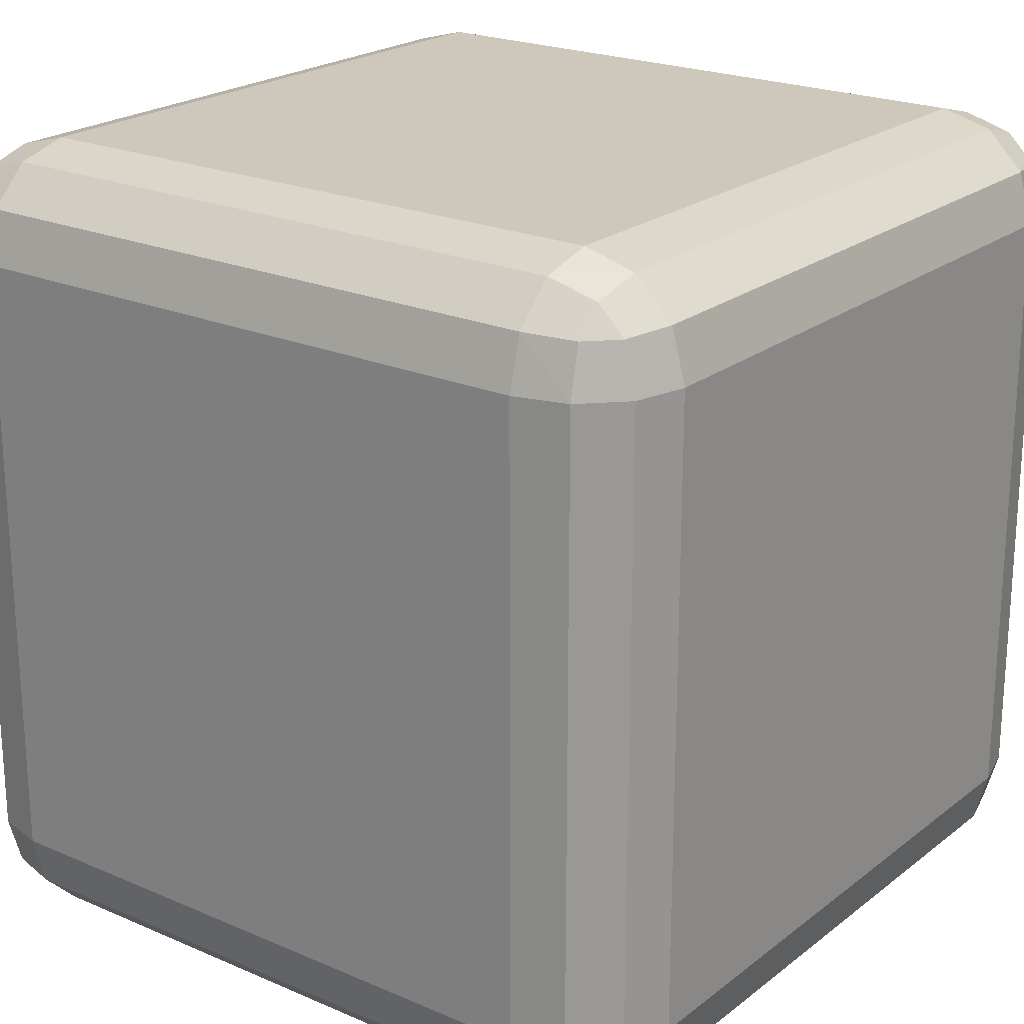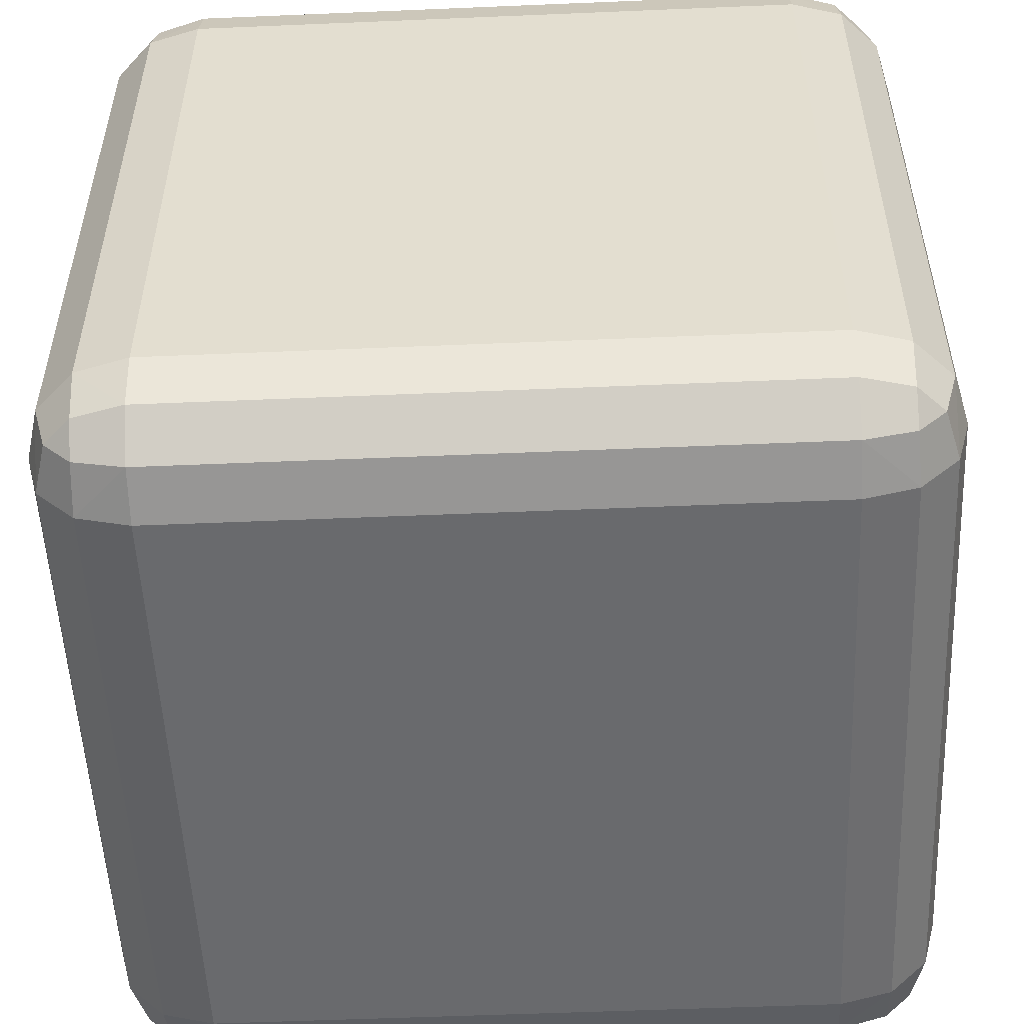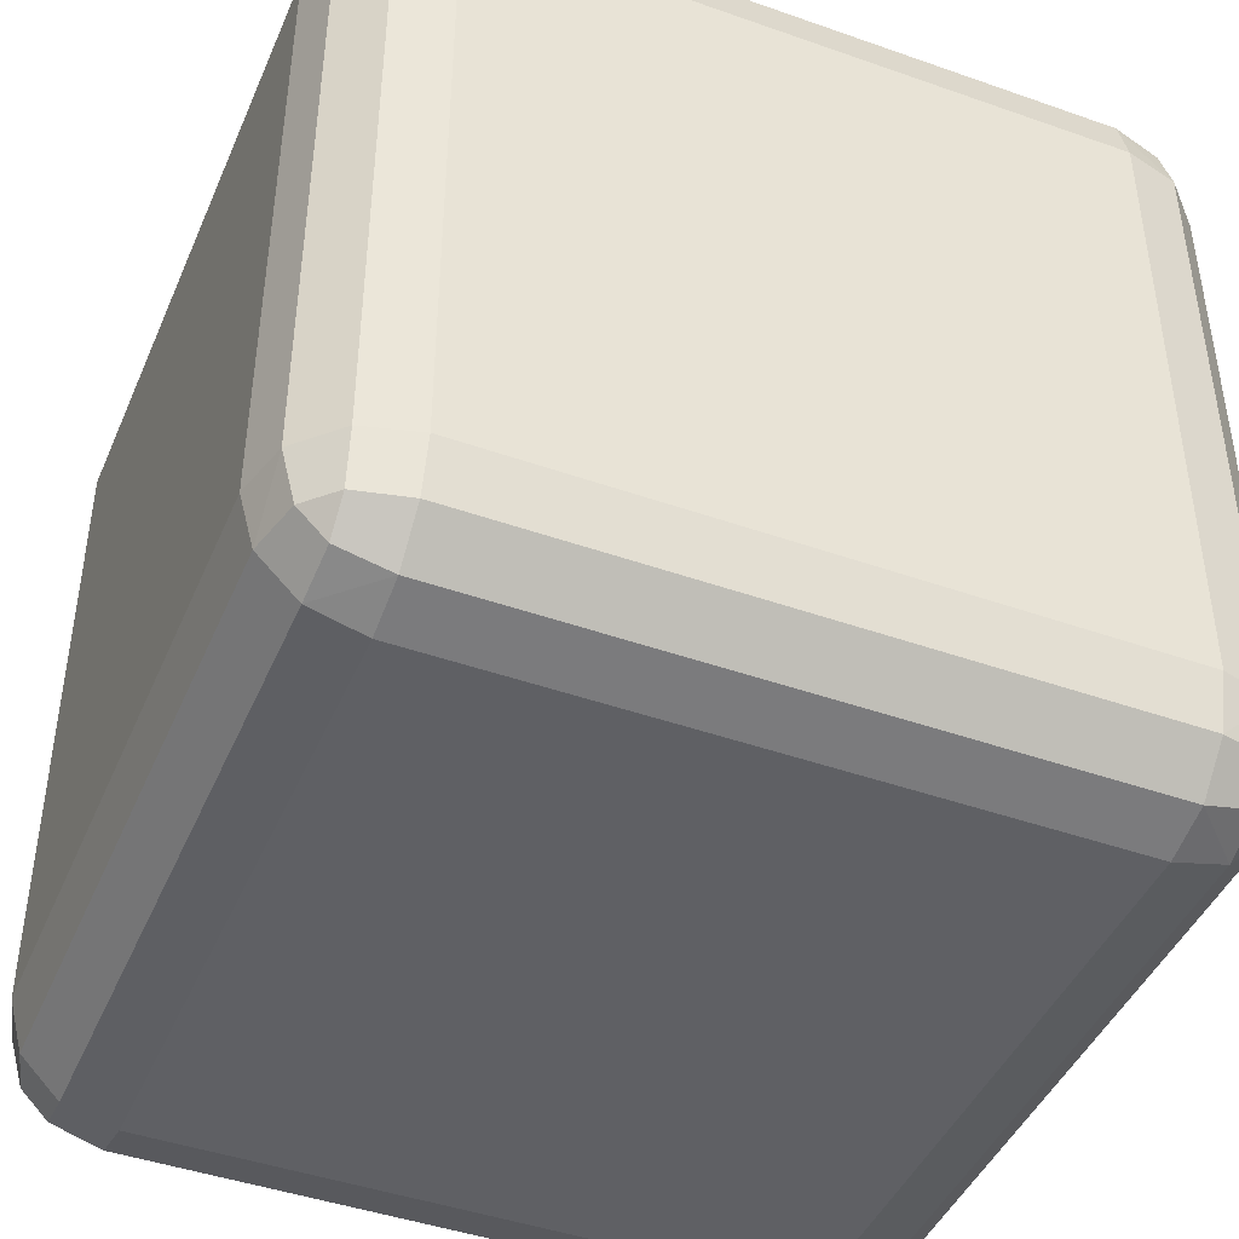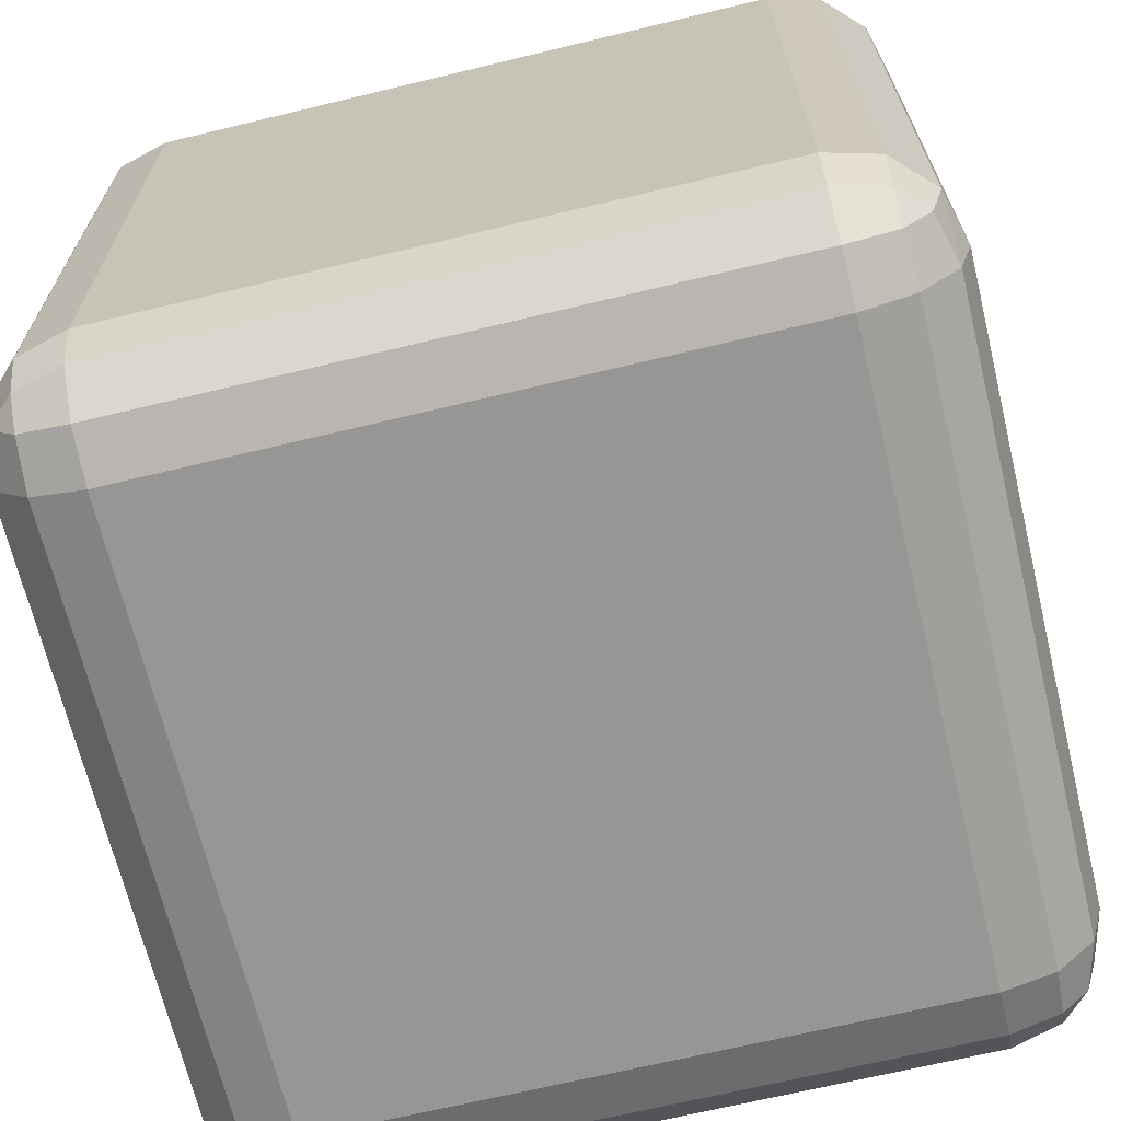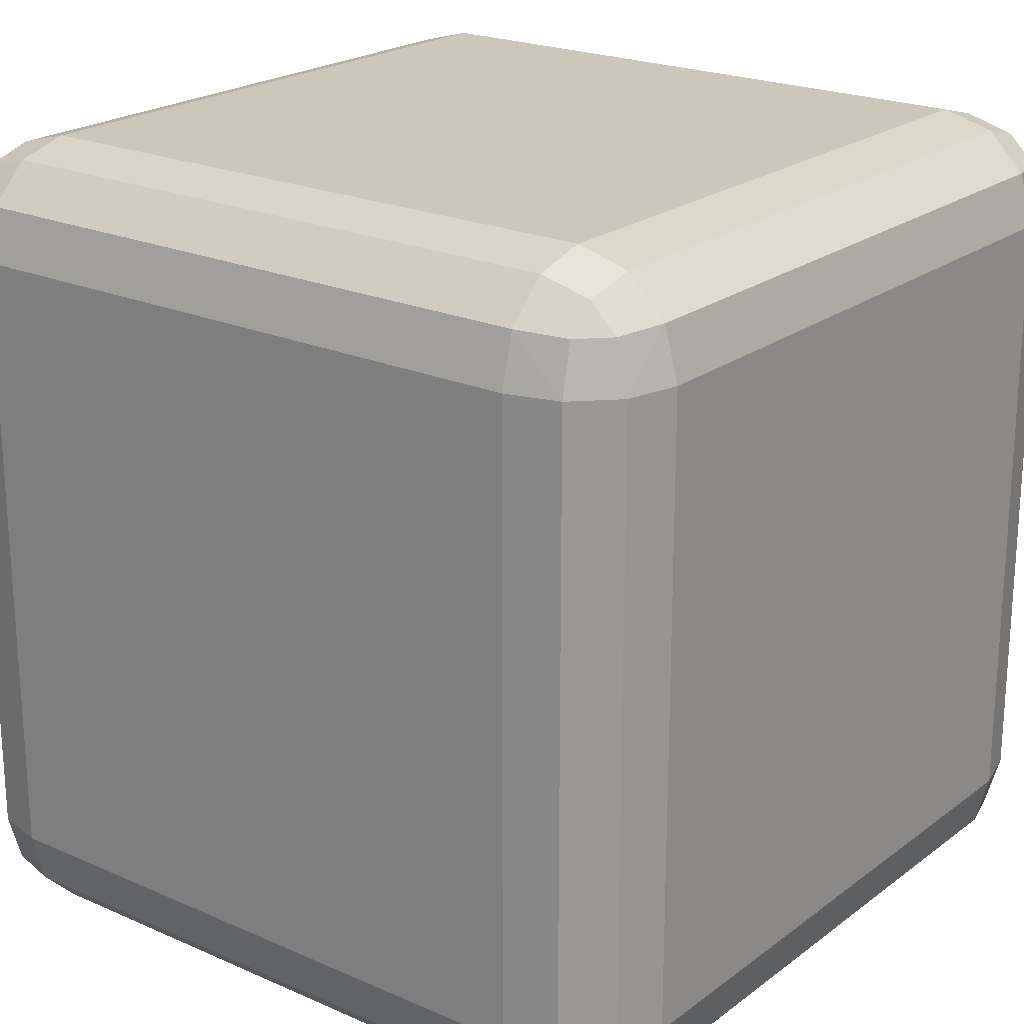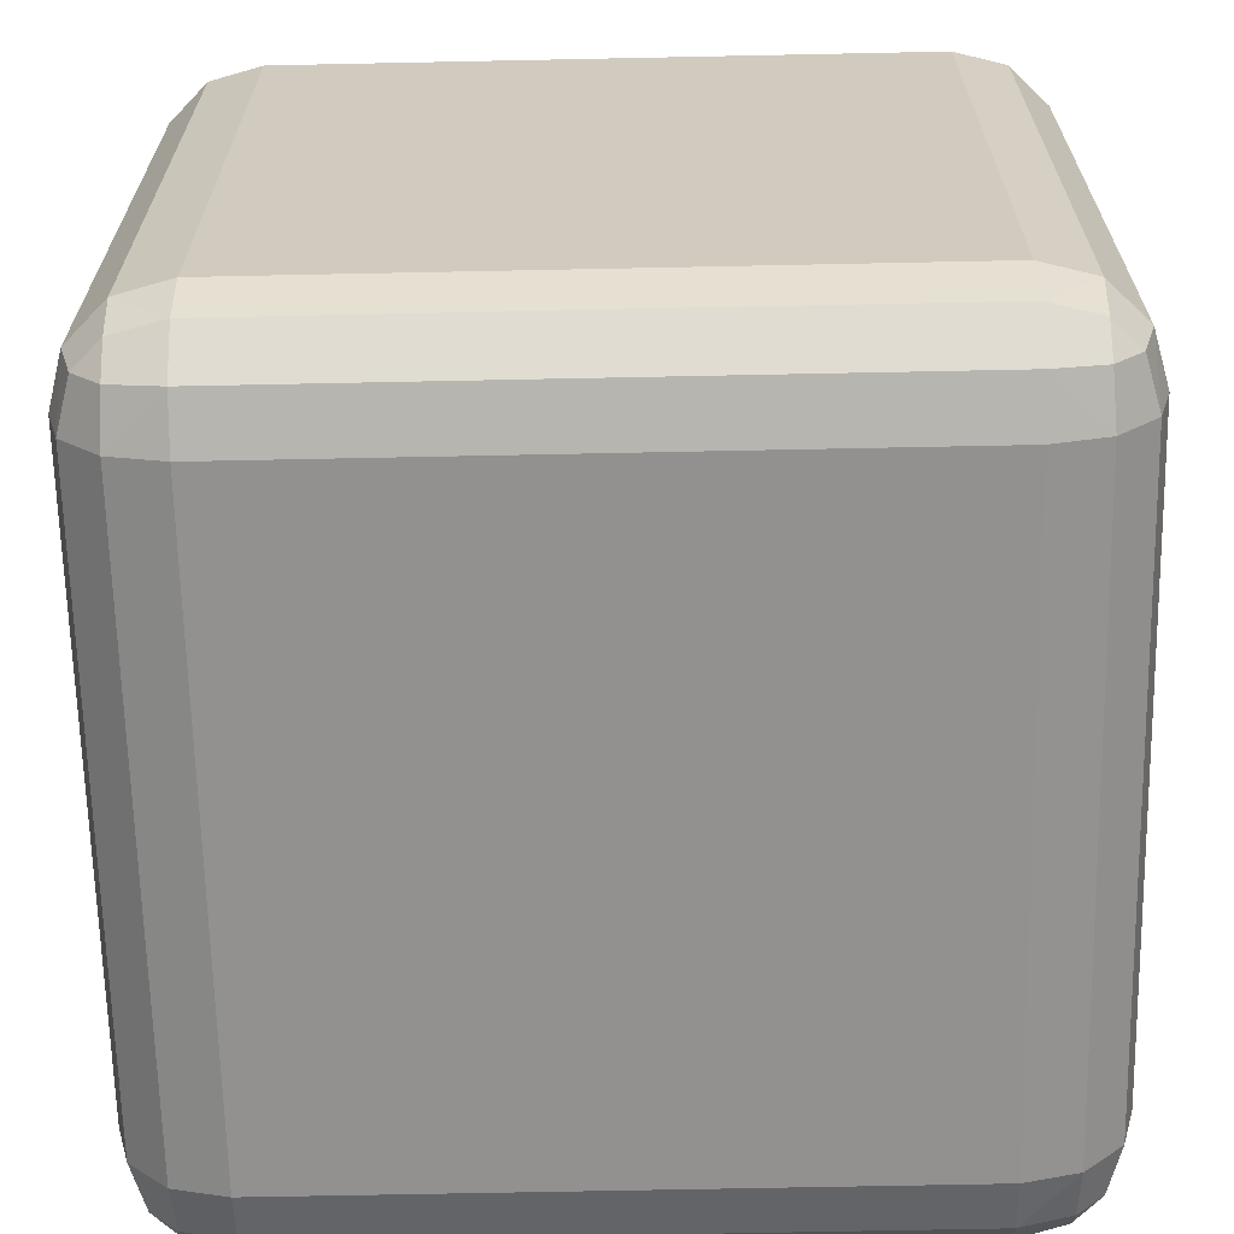
<metadata>
{"format":"obj","ext":"obj","renderer":"f3d","projection":"perspective","resolution":1024,"background":"white","views":[{"elev":21.9,"azim":-142.9,"up":"+Z"},{"elev":-53.1,"azim":2.6,"up":"+Y"},{"elev":-44.3,"azim":157.6,"up":"+Z"},{"elev":-67.9,"azim":13.6,"up":"+Y"},{"elev":21.7,"azim":-142.2,"up":"+Y"},{"elev":-66.1,"azim":-178.8,"up":"+Y"}]}
</metadata>
<code>
o Cube.001_Cube.002
v -0.125 0 0.125
v -0.125 0.125 0
v 0 0.125 0.125
v -0.125 0.0167 0.06257
v -0.06257 0.0167 0.125
v -0.06521 0.03292 0.06521
v -0.06257 0.125 0.0167
v -0.125 0.06257 0.0167
v -0.06521 0.06521 0.03292
v -0.0167 0.06257 0.125
v -0.0167 0.125 0.06257
v -0.03292 0.06521 0.06521
v -0.125 0.875 0
v -0.125 1 0.125
v 0 0.875 0.125
v -0.125 0.9374 0.0167
v -0.06257 0.875 0.0167
v -0.06521 0.9348 0.03292
v -0.06257 0.9833 0.125
v -0.125 0.9833 0.06257
v -0.06521 0.9671 0.06521
v -0.0167 0.875 0.06257
v -0.0167 0.9374 0.125
v -0.03292 0.9348 0.06521
v -0.125 0 0.875
v -0 0.125 0.875
v -0.125 0.125 1
v -0.06257 0.0167 0.875
v -0.125 0.0167 0.9374
v -0.06521 0.03292 0.9348
v -0.0167 0.125 0.9374
v -0.0167 0.06257 0.875
v -0.03292 0.06521 0.9348
v -0.125 0.06257 0.9833
v -0.06257 0.125 0.9833
v -0.06521 0.06521 0.9671
v -0.125 1 0.875
v -0.125 0.875 1
v -0 0.875 0.875
v -0.125 0.9833 0.9374
v -0.06257 0.9833 0.875
v -0.06521 0.9671 0.9348
v -0.06257 0.875 0.9833
v -0.125 0.9374 0.9833
v -0.06521 0.9348 0.9671
v -0.0167 0.9374 0.875
v -0.0167 0.875 0.9374
v -0.03292 0.9348 0.9348
v -0.875 0 0.125
v -1 0.125 0.125
v -0.875 0.125 0
v -0.9374 0.0167 0.125
v -0.875 0.0167 0.06257
v -0.9348 0.03292 0.06521
v -0.9833 0.125 0.06257
v -0.9833 0.06257 0.125
v -0.9671 0.06521 0.06521
v -0.875 0.06257 0.0167
v -0.9374 0.125 0.0167
v -0.9348 0.06521 0.03292
v -0.875 1 0.125
v -0.875 0.875 0
v -1 0.875 0.125
v -0.875 0.9833 0.06257
v -0.9374 0.9833 0.125
v -0.9348 0.9671 0.06521
v -0.9374 0.875 0.0167
v -0.875 0.9374 0.0167
v -0.9348 0.9348 0.03292
v -0.9833 0.9374 0.125
v -0.9833 0.875 0.06257
v -0.9671 0.9348 0.06521
v -0.875 0 0.875
v -0.875 0.125 1
v -1 0.125 0.875
v -0.875 0.0167 0.9374
v -0.9374 0.0167 0.875
v -0.9348 0.03292 0.9348
v -0.9374 0.125 0.9833
v -0.875 0.06257 0.9833
v -0.9348 0.06521 0.9671
v -0.9833 0.06257 0.875
v -0.9833 0.125 0.9374
v -0.9671 0.06521 0.9348
v -0.875 1 0.875
v -1 0.875 0.875
v -0.875 0.875 1
v -0.9374 0.9833 0.875
v -0.875 0.9833 0.9374
v -0.9348 0.9671 0.9348
v -0.9833 0.875 0.9374
v -0.9833 0.9374 0.875
v -0.9671 0.9348 0.9348
v -0.875 0.9374 0.9833
v -0.9374 0.875 0.9833
v -0.9348 0.9348 0.9671
f 62 2 51
f 86 50 75
f 37 61 85
f 15 26 3
f 38 74 27
f 4 5 1
f 8 6 4
f 7 8 2
f 11 9 7
f 10 11 3
f 10 6 12
f 6 9 12
f 16 17 13
f 16 21 18
f 19 20 14
f 23 21 19
f 22 23 15
f 17 24 22
f 18 21 24
f 28 29 25
f 32 30 28
f 31 32 26
f 35 33 31
f 34 35 27
f 34 30 36
f 30 33 36
f 40 41 37
f 44 42 40
f 43 44 38
f 47 45 43
f 46 47 39
f 46 42 48
f 42 45 48
f 52 53 49
f 56 54 52
f 55 56 50
f 59 57 55
f 58 59 51
f 58 54 60
f 54 57 60
f 64 65 61
f 68 66 64
f 67 68 62
f 71 69 67
f 70 71 63
f 70 66 72
f 66 69 72
f 76 77 73
f 80 78 76
f 79 80 74
f 83 81 79
f 82 83 75
f 82 78 84
f 78 81 84
f 88 89 85
f 92 90 88
f 91 92 86
f 95 93 91
f 94 95 87
f 94 90 96
f 90 93 96
f 1 28 25
f 5 32 28
f 10 26 32
f 13 7 2
f 17 11 7
f 22 3 11
f 37 19 14
f 41 23 19
f 46 15 23
f 27 43 38
f 35 47 43
f 31 39 47
f 25 76 73
f 29 80 76
f 34 74 80
f 85 40 37
f 89 44 40
f 94 38 44
f 75 91 86
f 83 95 91
f 79 87 95
f 73 52 49
f 77 56 52
f 82 50 56
f 61 88 85
f 65 92 88
f 70 86 92
f 51 67 62
f 59 71 67
f 55 63 71
f 49 4 1
f 53 8 4
f 58 2 8
f 14 64 61
f 20 68 64
f 16 62 68
f 73 1 25
f 62 13 2
f 86 63 50
f 37 14 61
f 15 39 26
f 38 87 74
f 4 6 5
f 8 9 6
f 7 9 8
f 11 12 9
f 10 12 11
f 10 5 6
f 16 18 17
f 16 20 21
f 19 21 20
f 23 24 21
f 22 24 23
f 17 18 24
f 28 30 29
f 32 33 30
f 31 33 32
f 35 36 33
f 34 36 35
f 34 29 30
f 40 42 41
f 44 45 42
f 43 45 44
f 47 48 45
f 46 48 47
f 46 41 42
f 52 54 53
f 56 57 54
f 55 57 56
f 59 60 57
f 58 60 59
f 58 53 54
f 64 66 65
f 68 69 66
f 67 69 68
f 71 72 69
f 70 72 71
f 70 65 66
f 76 78 77
f 80 81 78
f 79 81 80
f 83 84 81
f 82 84 83
f 82 77 78
f 88 90 89
f 92 93 90
f 91 93 92
f 95 96 93
f 94 96 95
f 94 89 90
f 1 5 28
f 5 10 32
f 10 3 26
f 13 17 7
f 17 22 11
f 22 15 3
f 37 41 19
f 41 46 23
f 46 39 15
f 27 35 43
f 35 31 47
f 31 26 39
f 25 29 76
f 29 34 80
f 34 27 74
f 85 89 40
f 89 94 44
f 94 87 38
f 75 83 91
f 83 79 95
f 79 74 87
f 73 77 52
f 77 82 56
f 82 75 50
f 61 65 88
f 65 70 92
f 70 63 86
f 51 59 67
f 59 55 71
f 55 50 63
f 49 53 4
f 53 58 8
f 58 51 2
f 14 20 64
f 20 16 68
f 16 13 62
f 73 49 1

</code>
